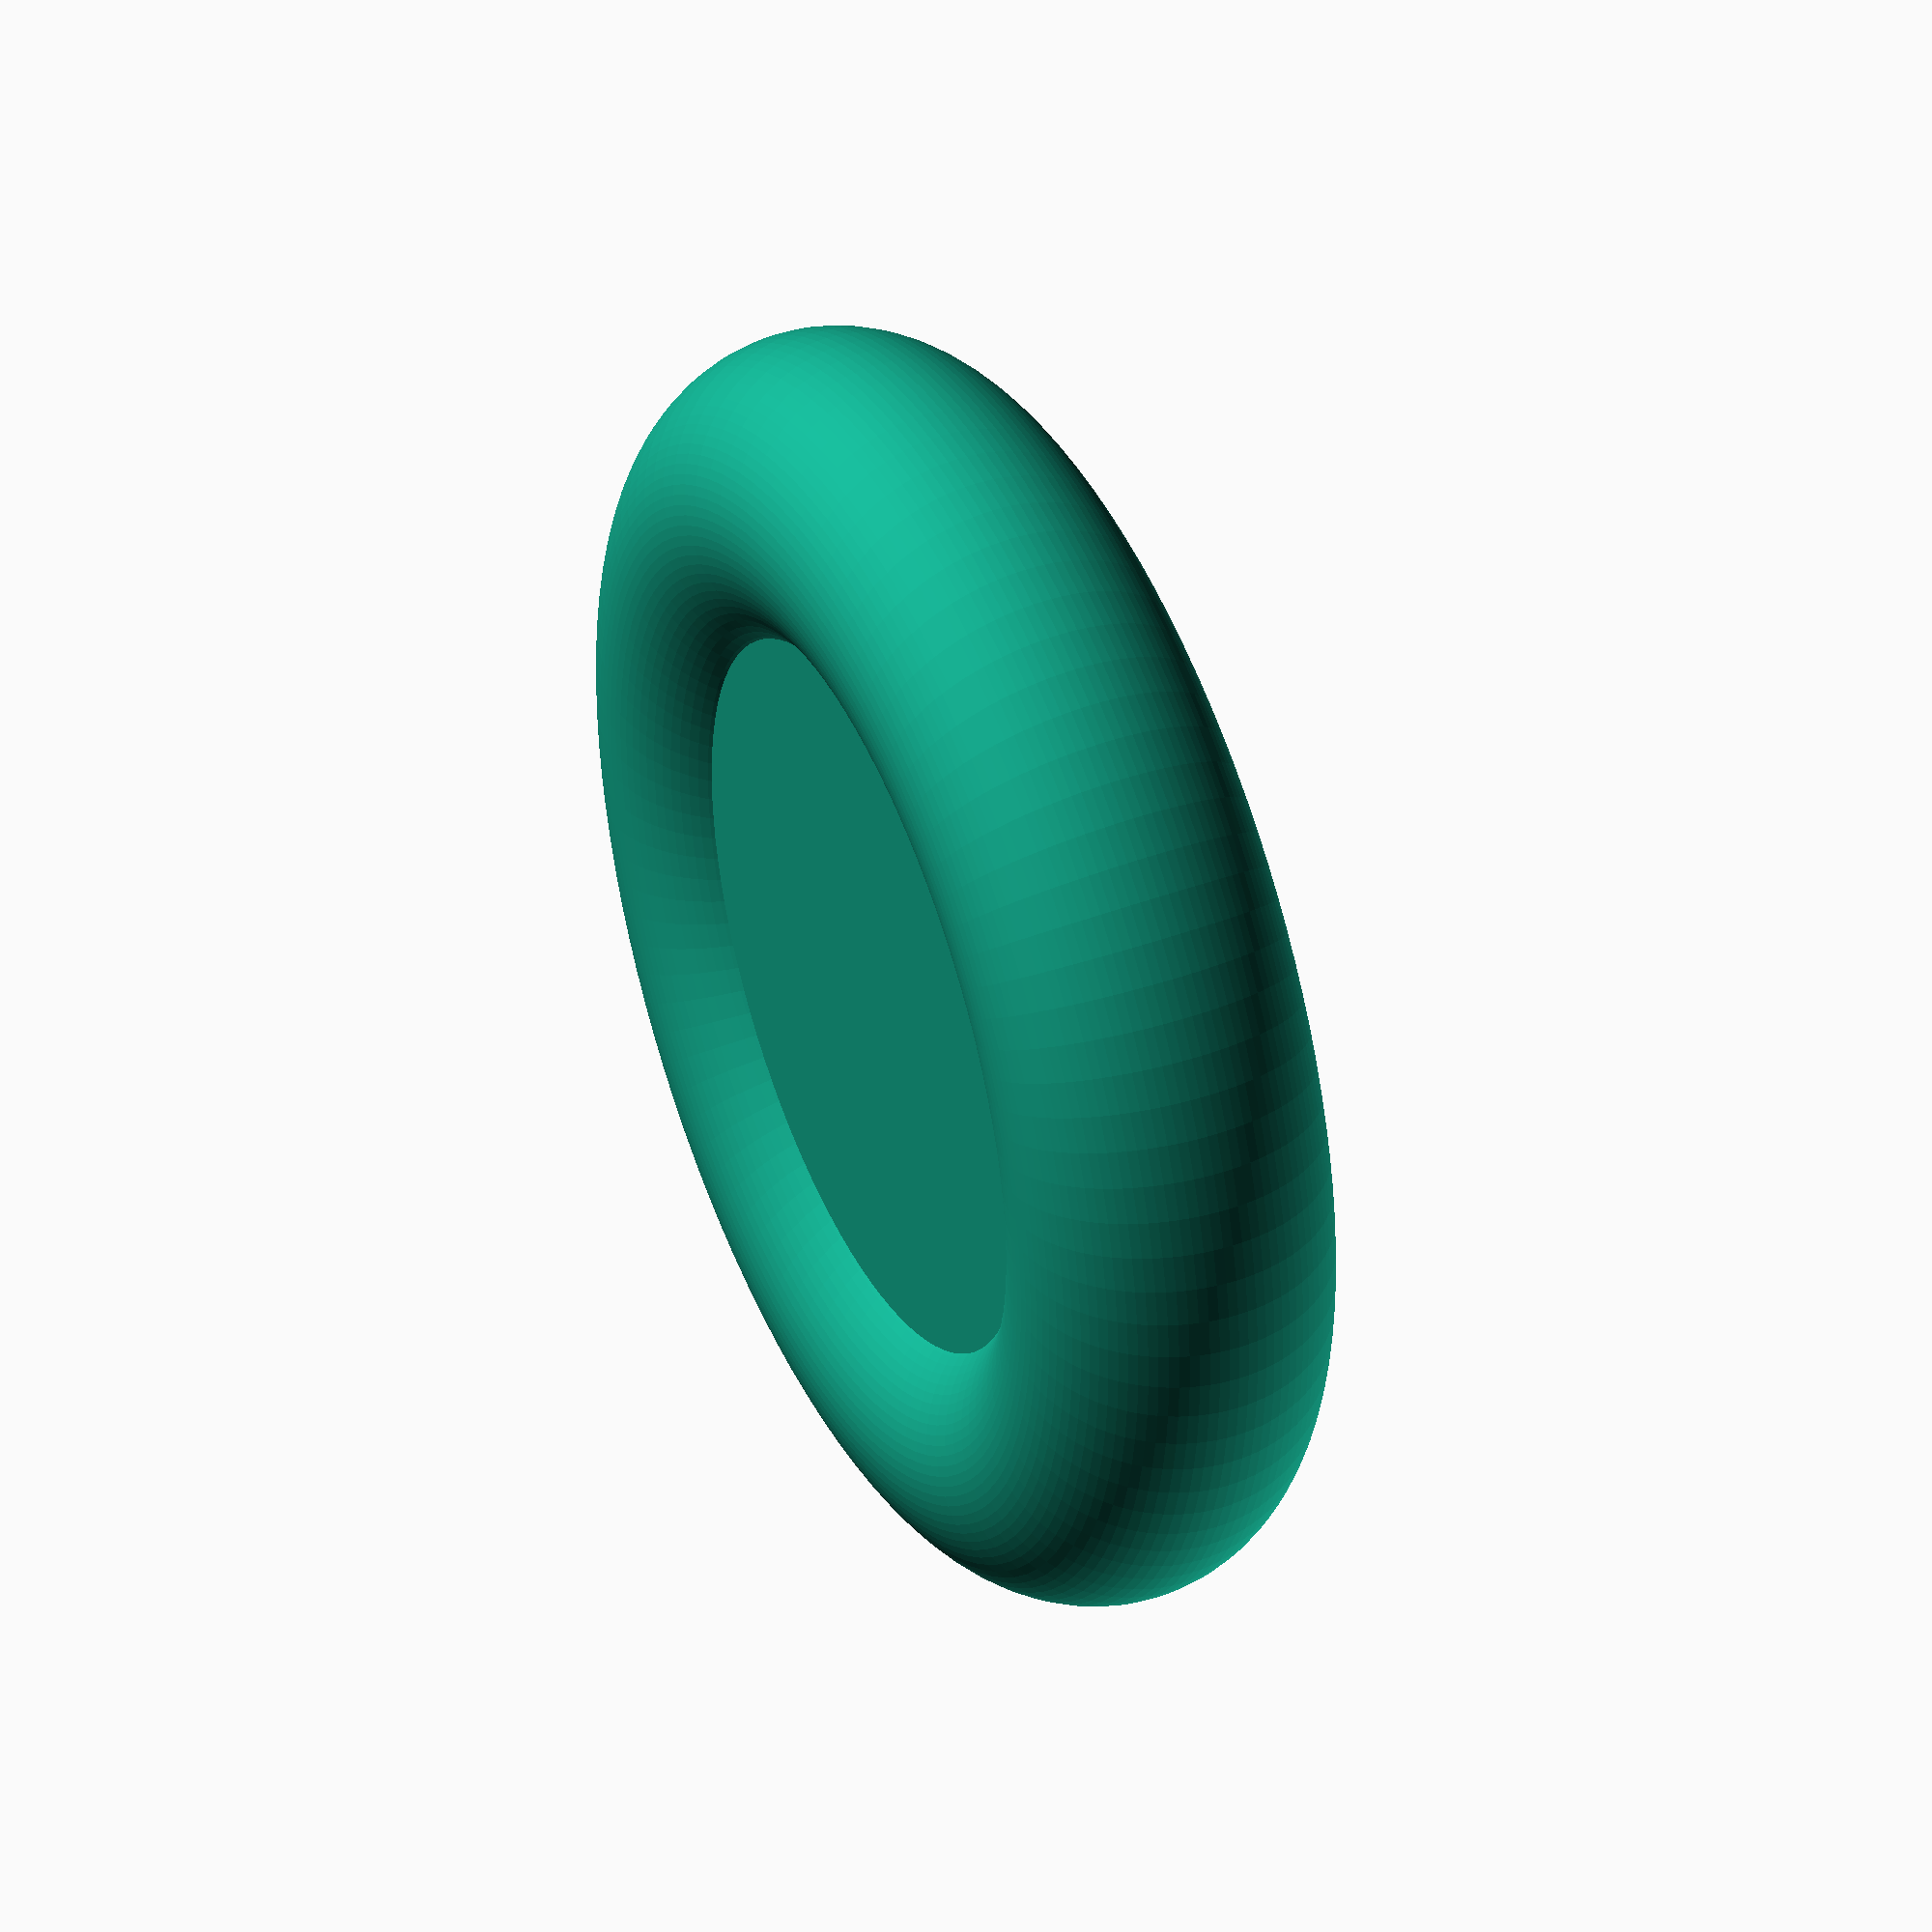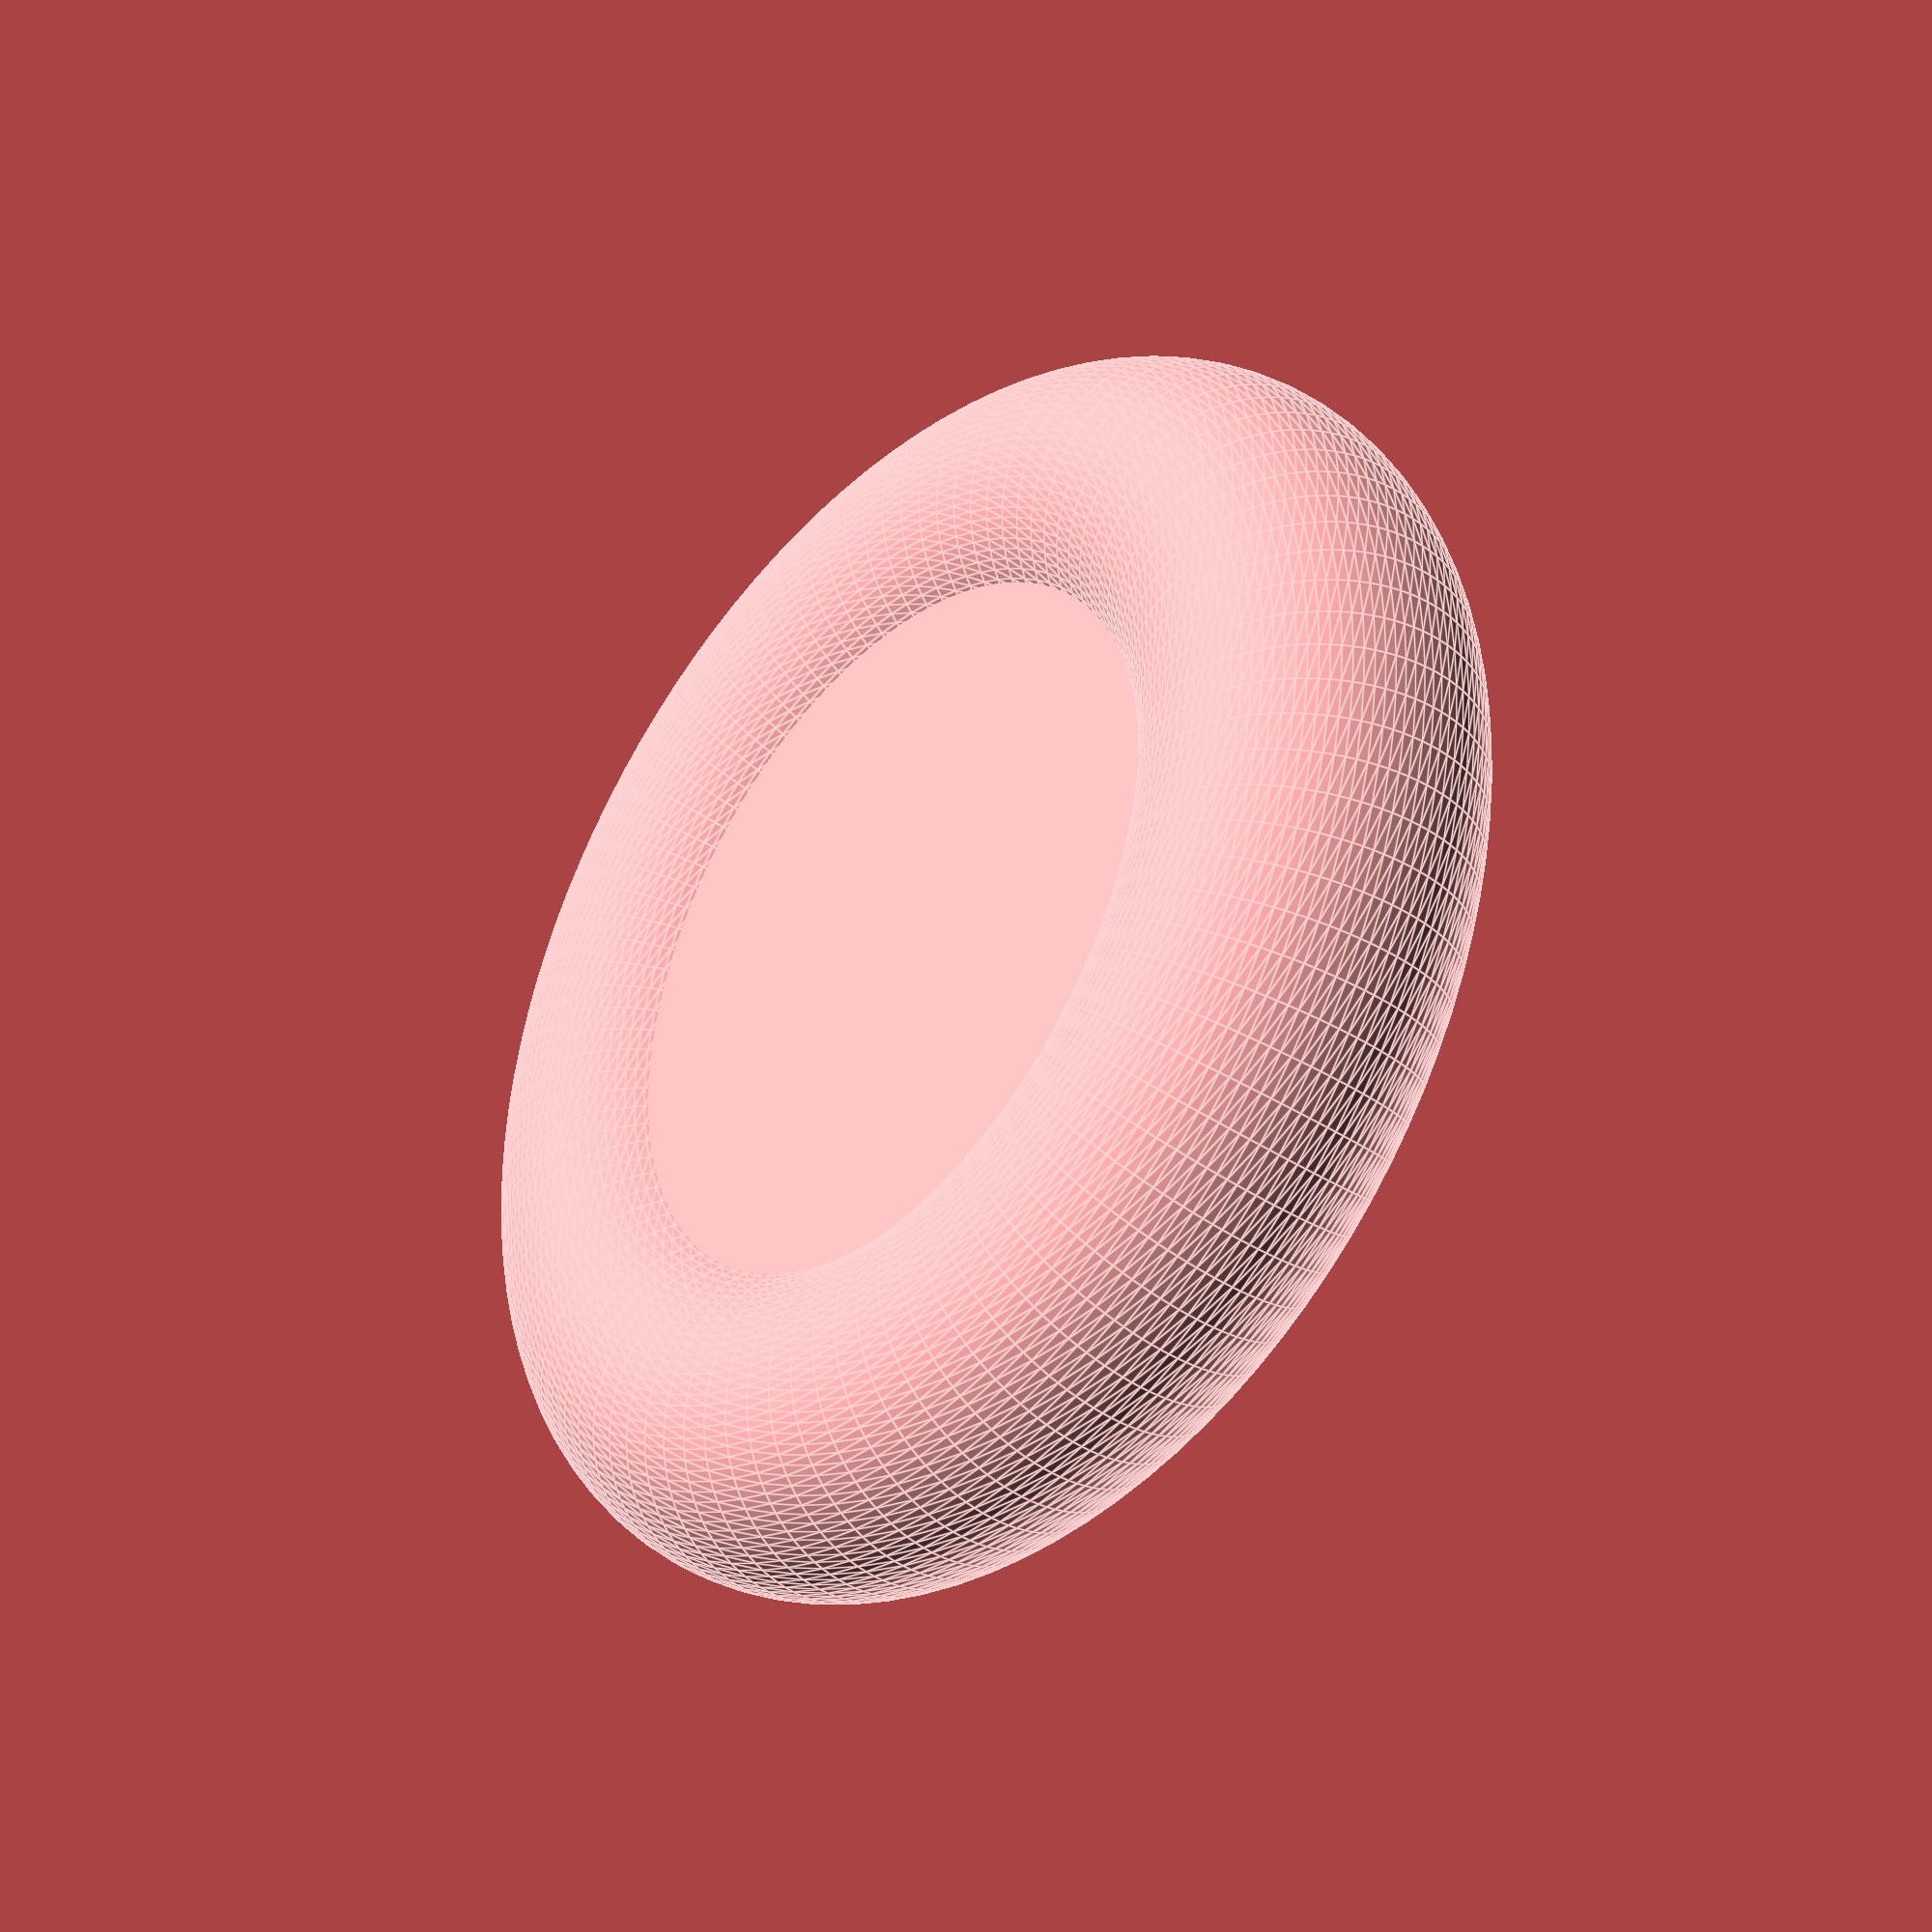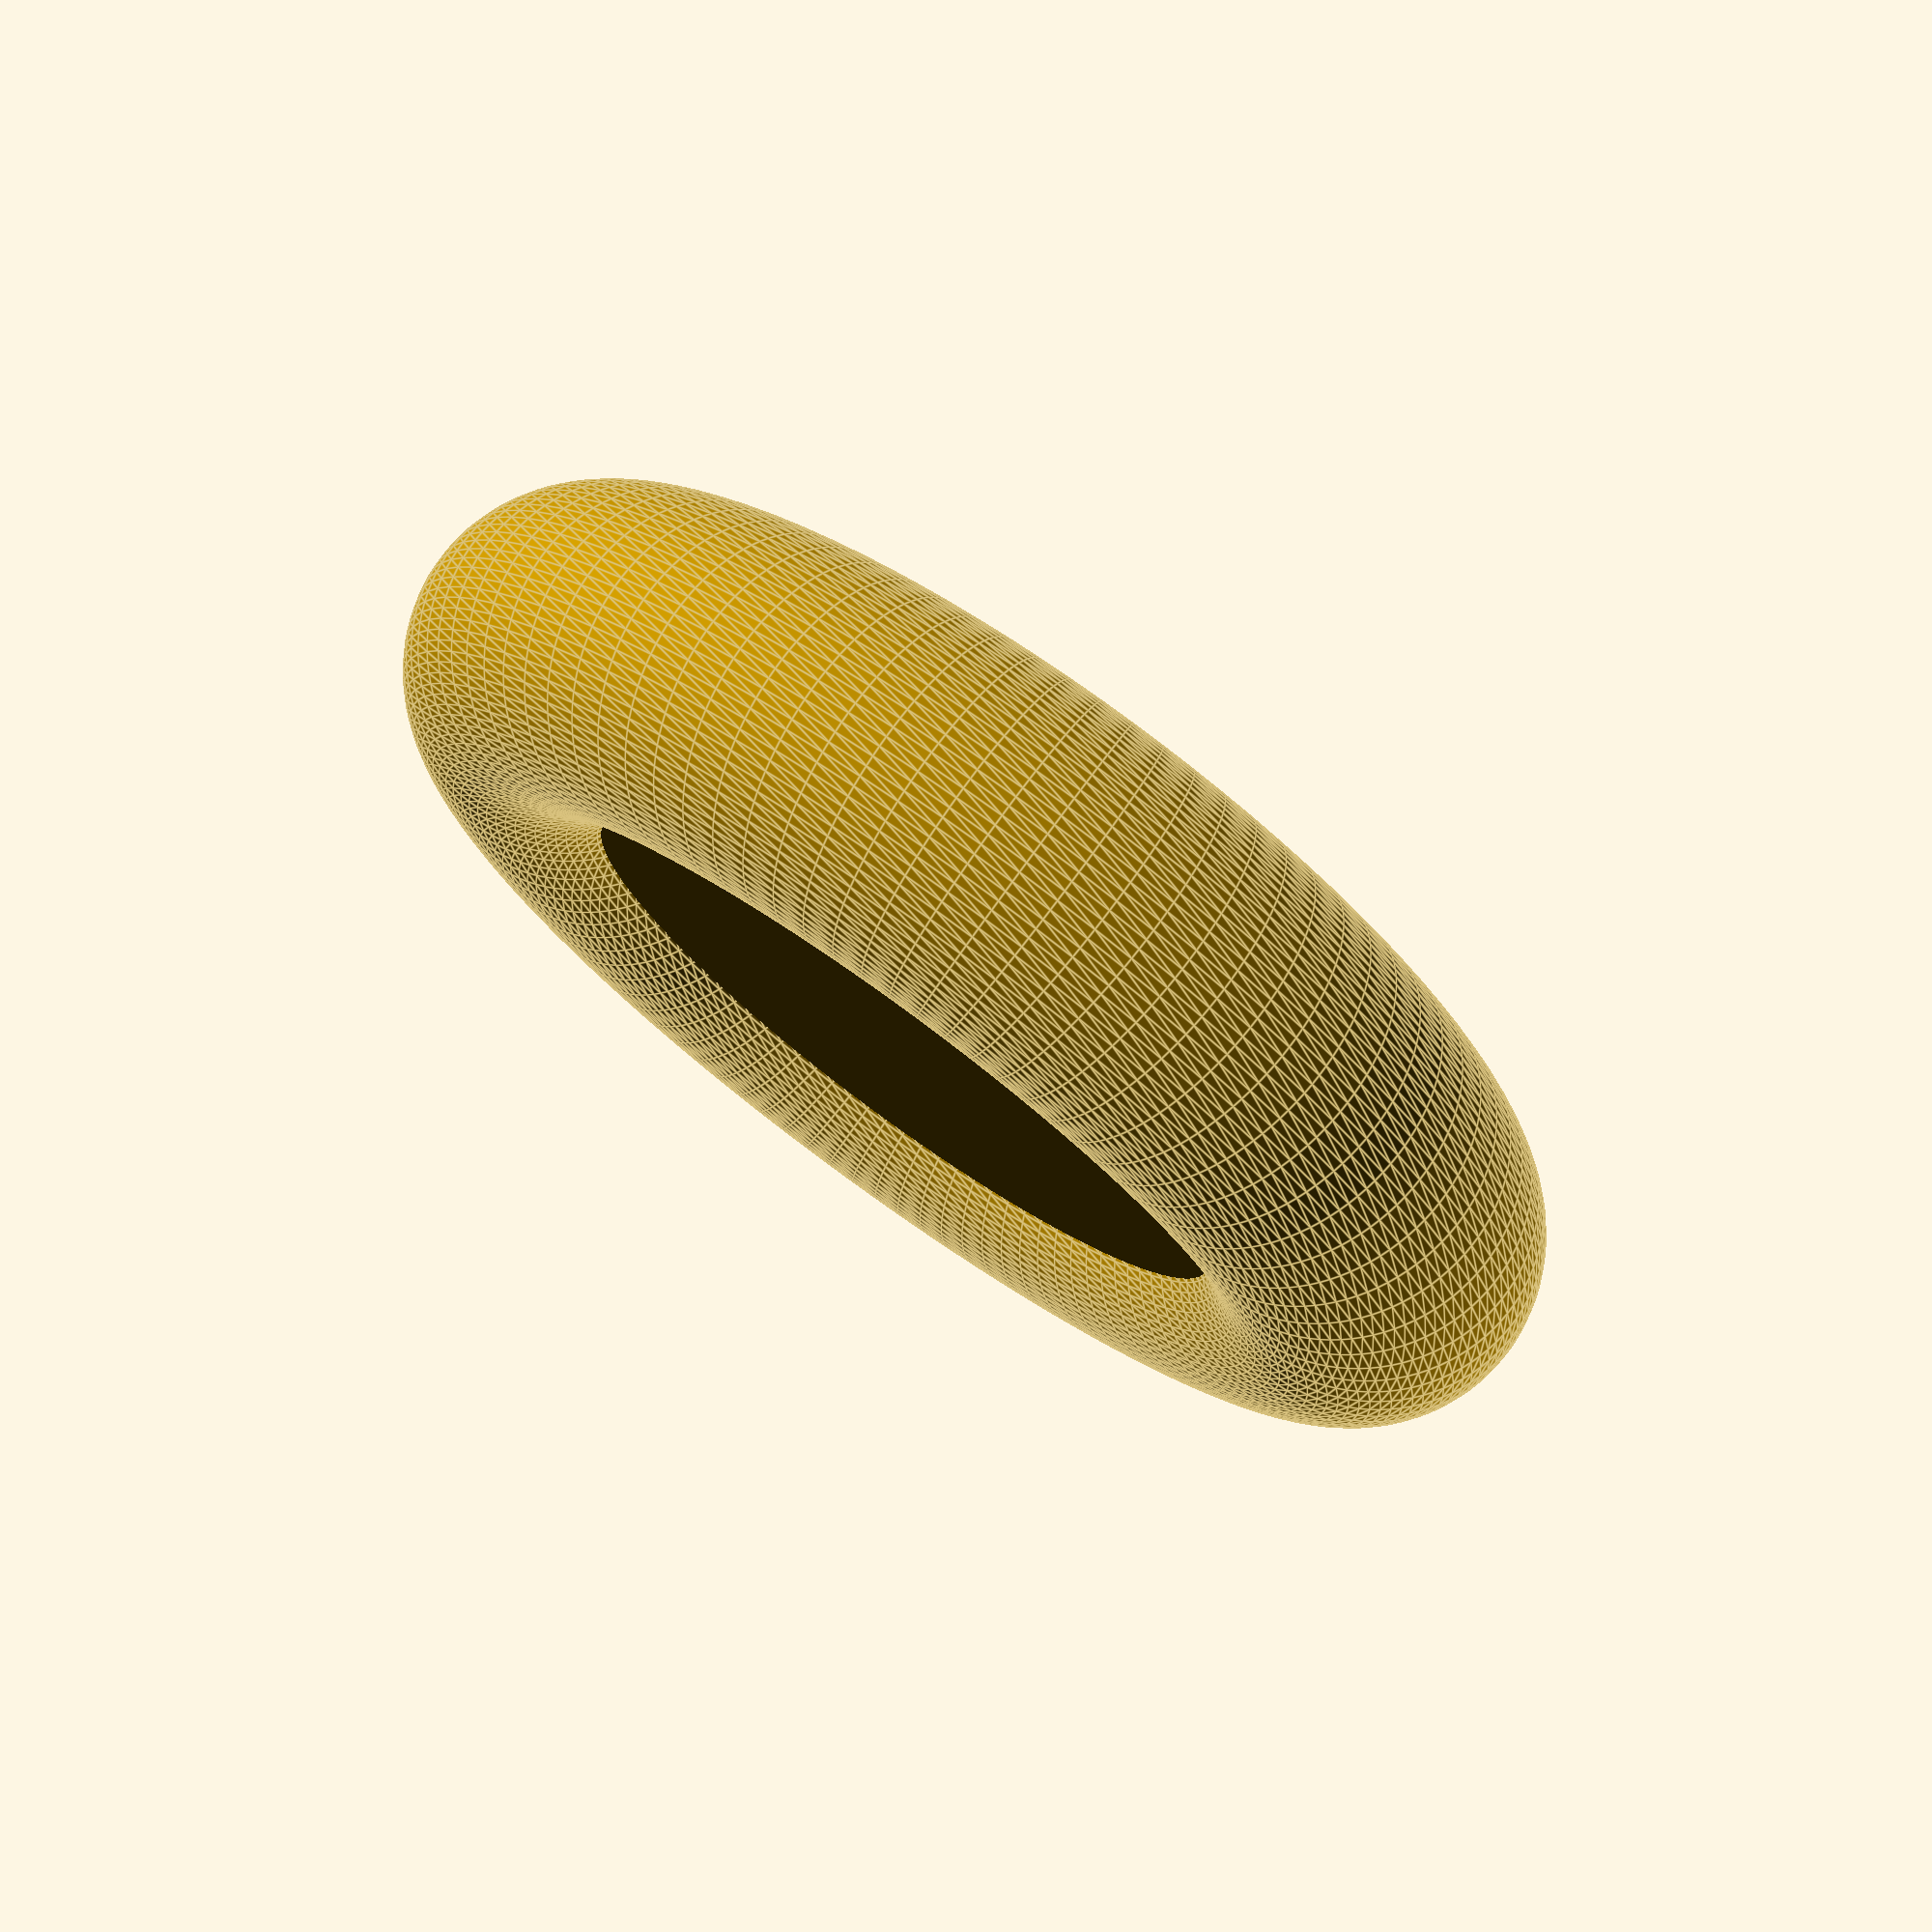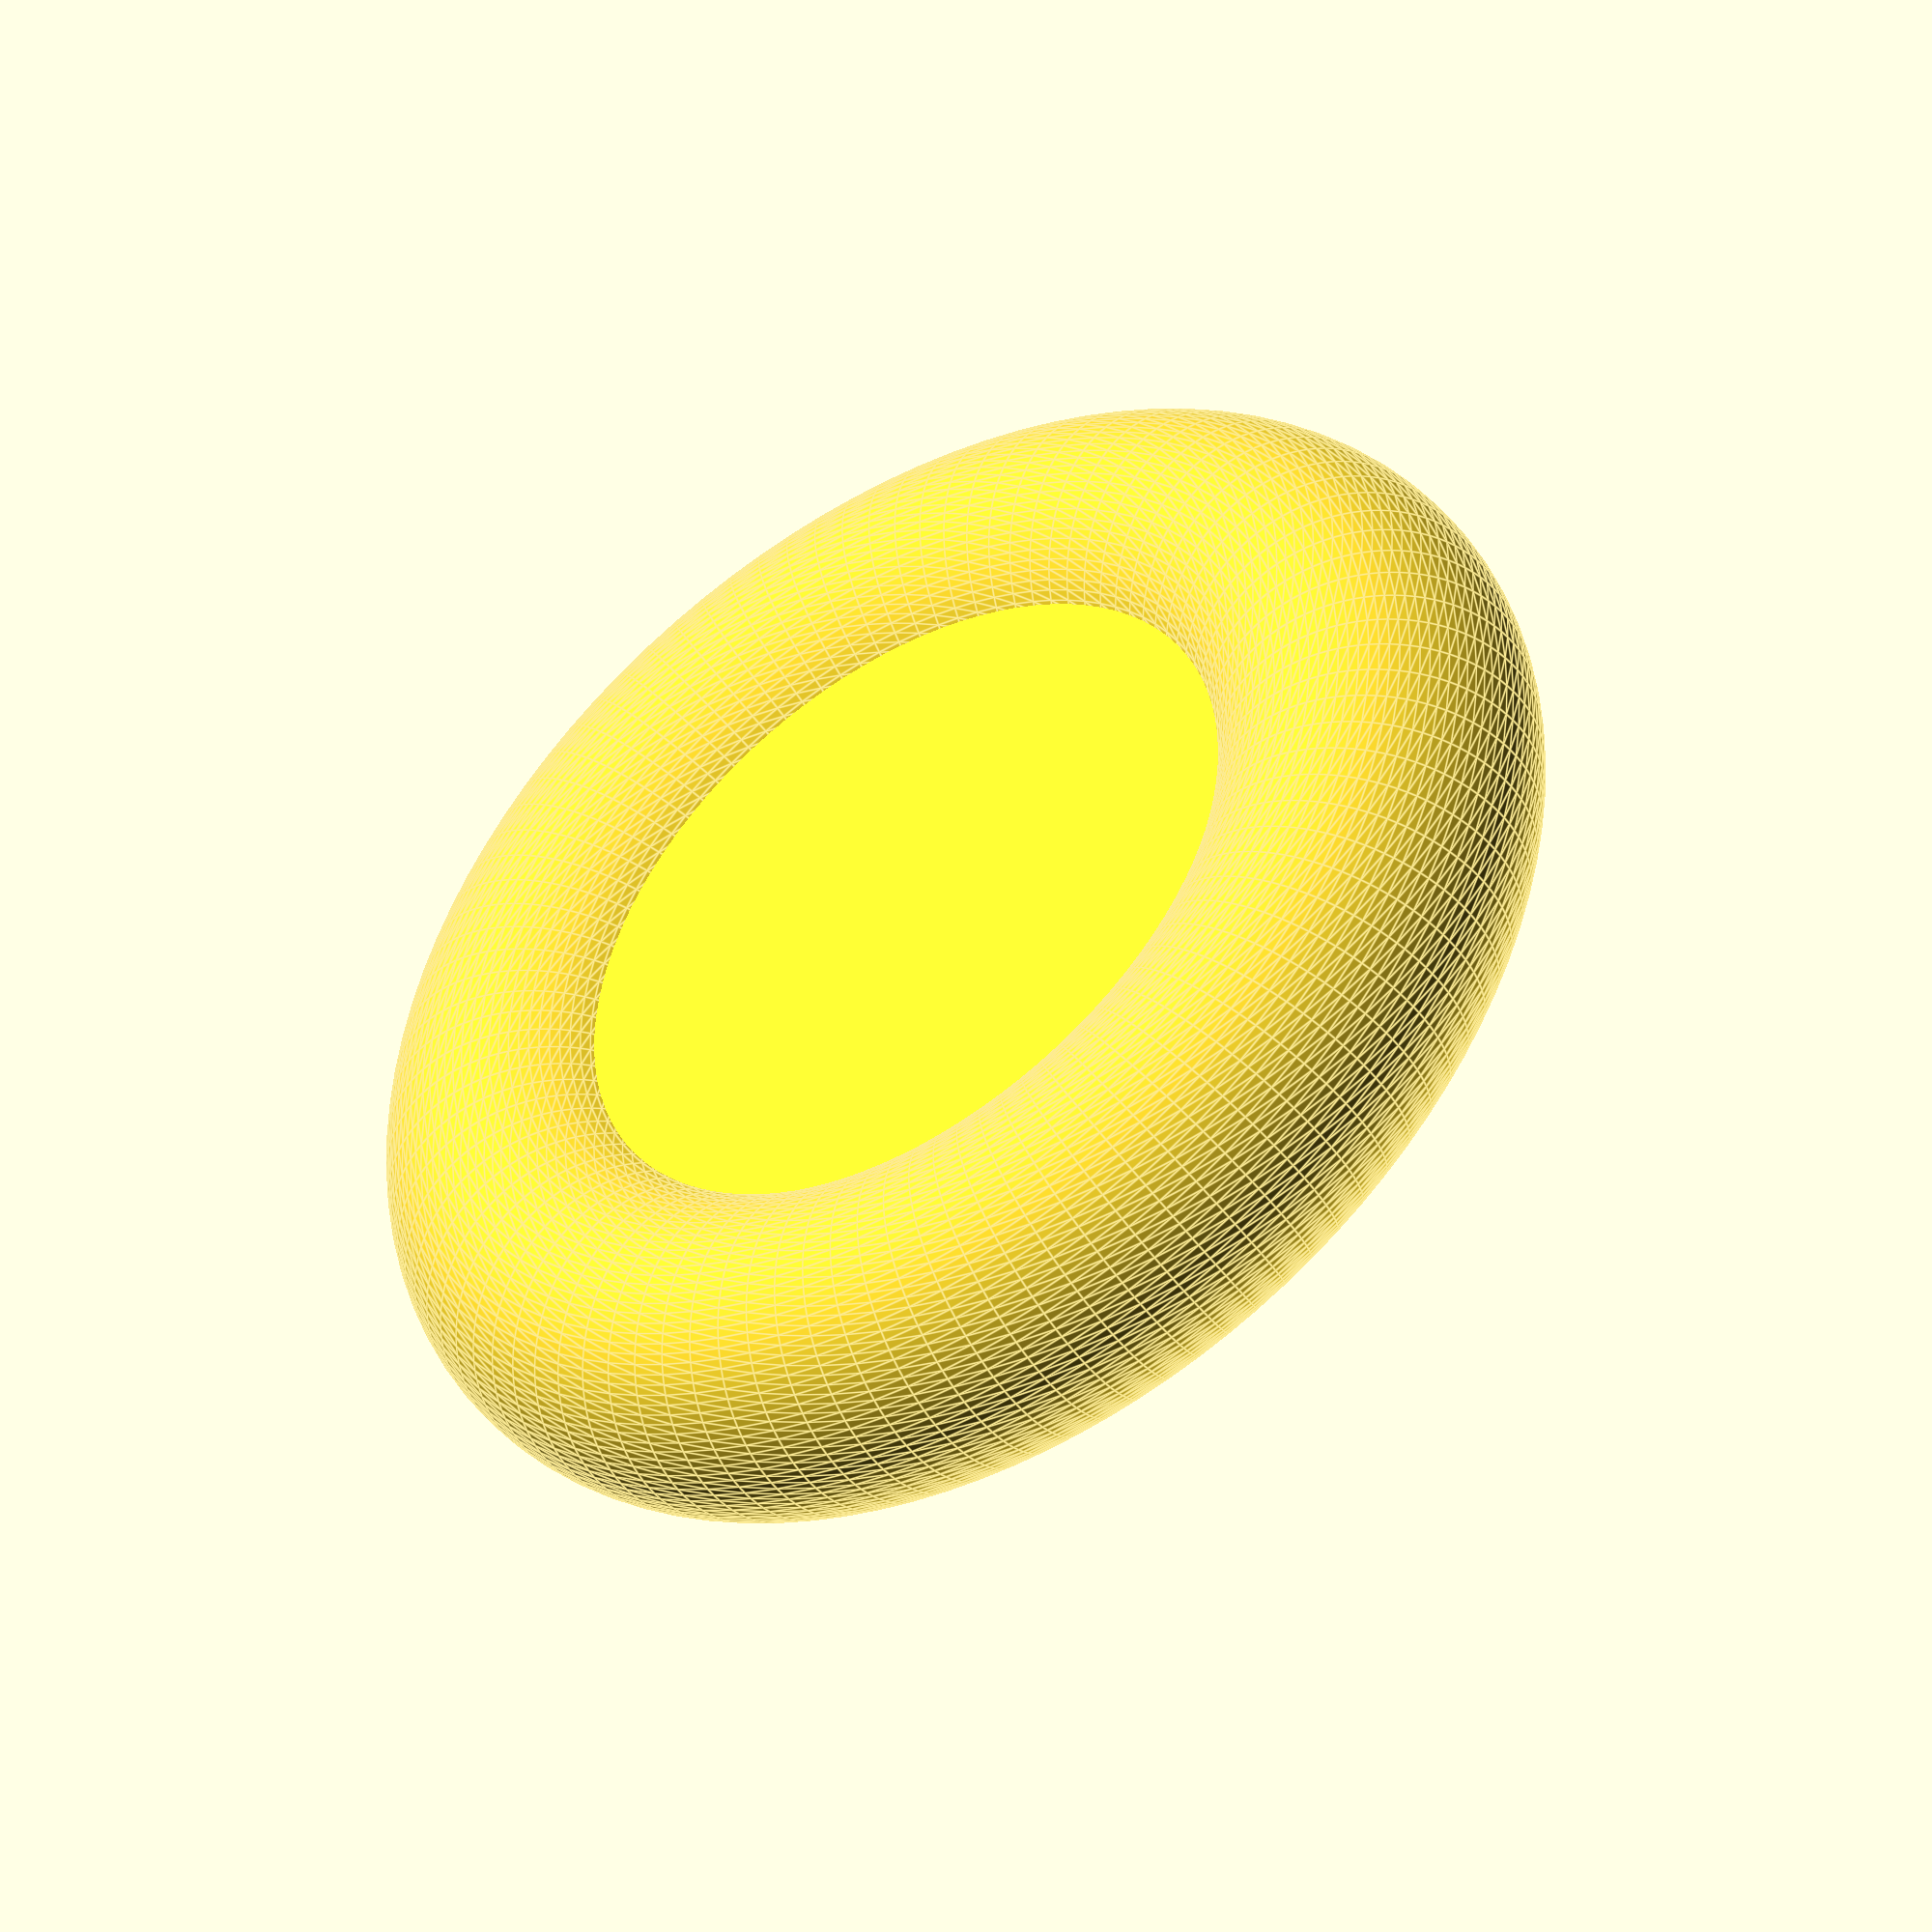
<openscad>
$fn=100;

wheel_radius = 12;
wheel_width = 4;
tyre_diameter = 6;

rotate_extrude(angle=360)
    translate([wheel_radius - tyre_diameter/2, 0])
        circle(d=tyre_diameter);

cylinder(h=wheel_width, r=wheel_radius - tyre_diameter/2, center=true);
</openscad>
<views>
elev=318.6 azim=318.6 roll=65.5 proj=o view=wireframe
elev=216.5 azim=345.1 roll=131.3 proj=p view=edges
elev=104.5 azim=47.2 roll=144.3 proj=p view=edges
elev=46.5 azim=207.8 roll=33.0 proj=o view=edges
</views>
